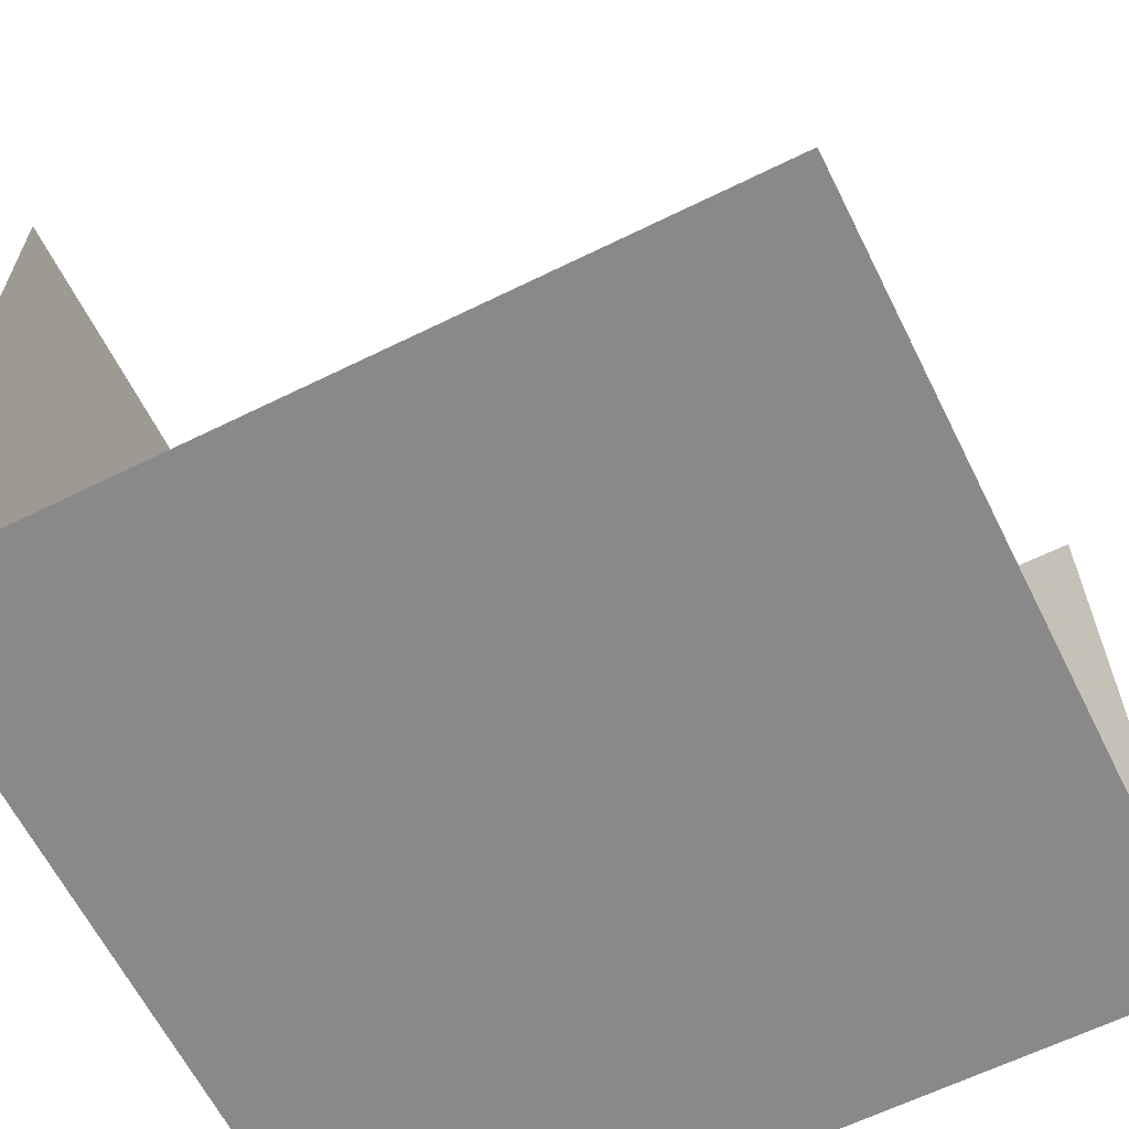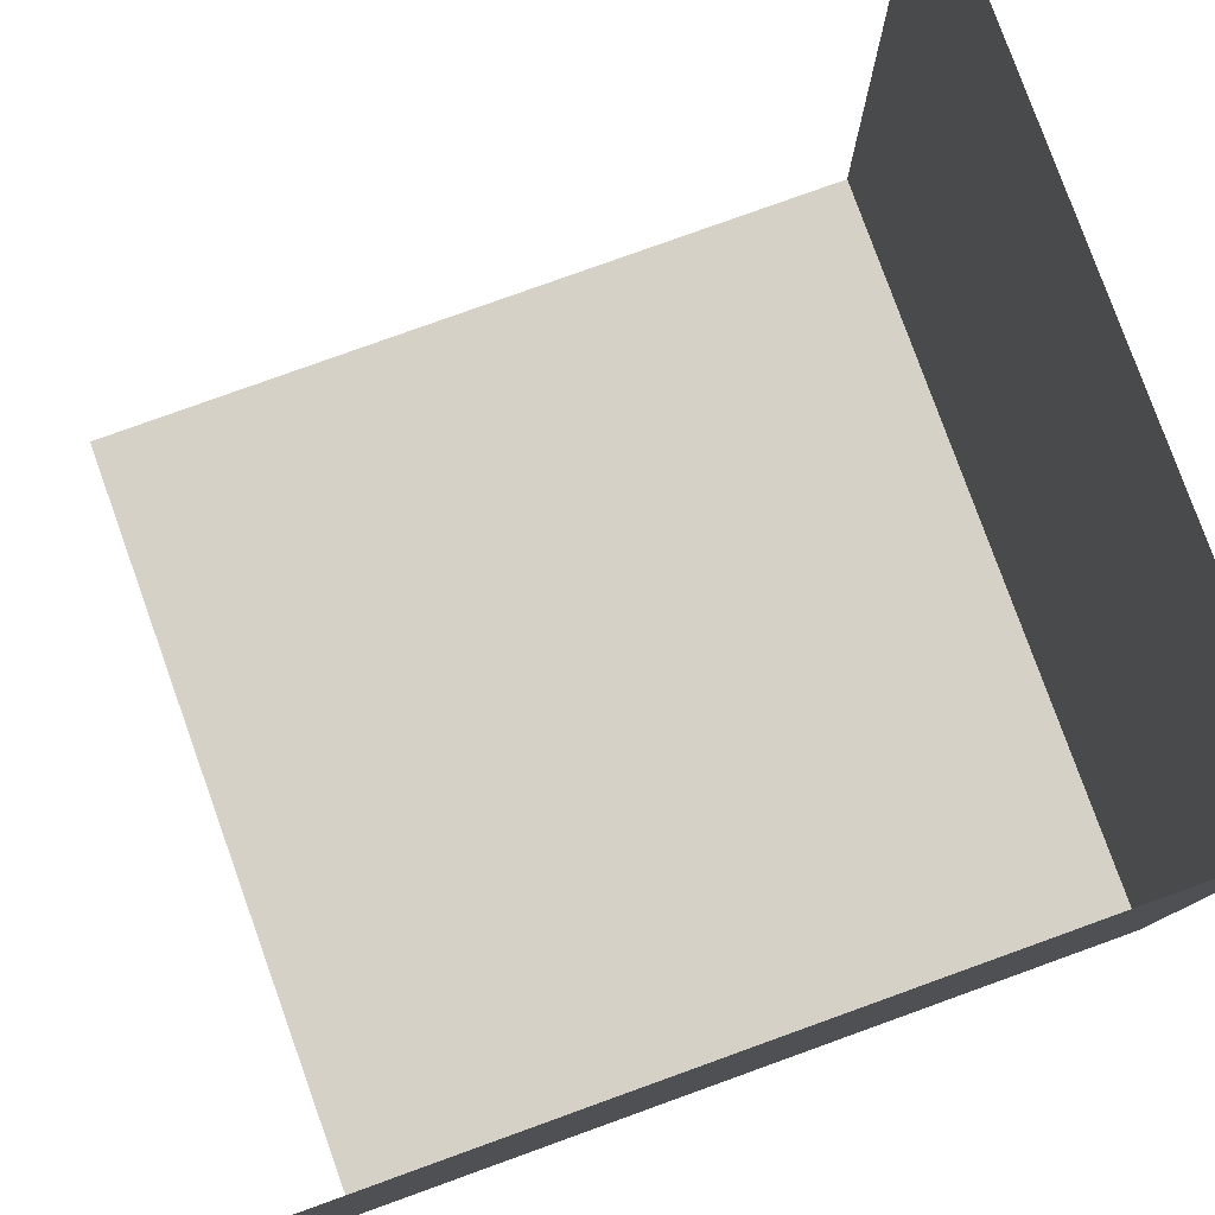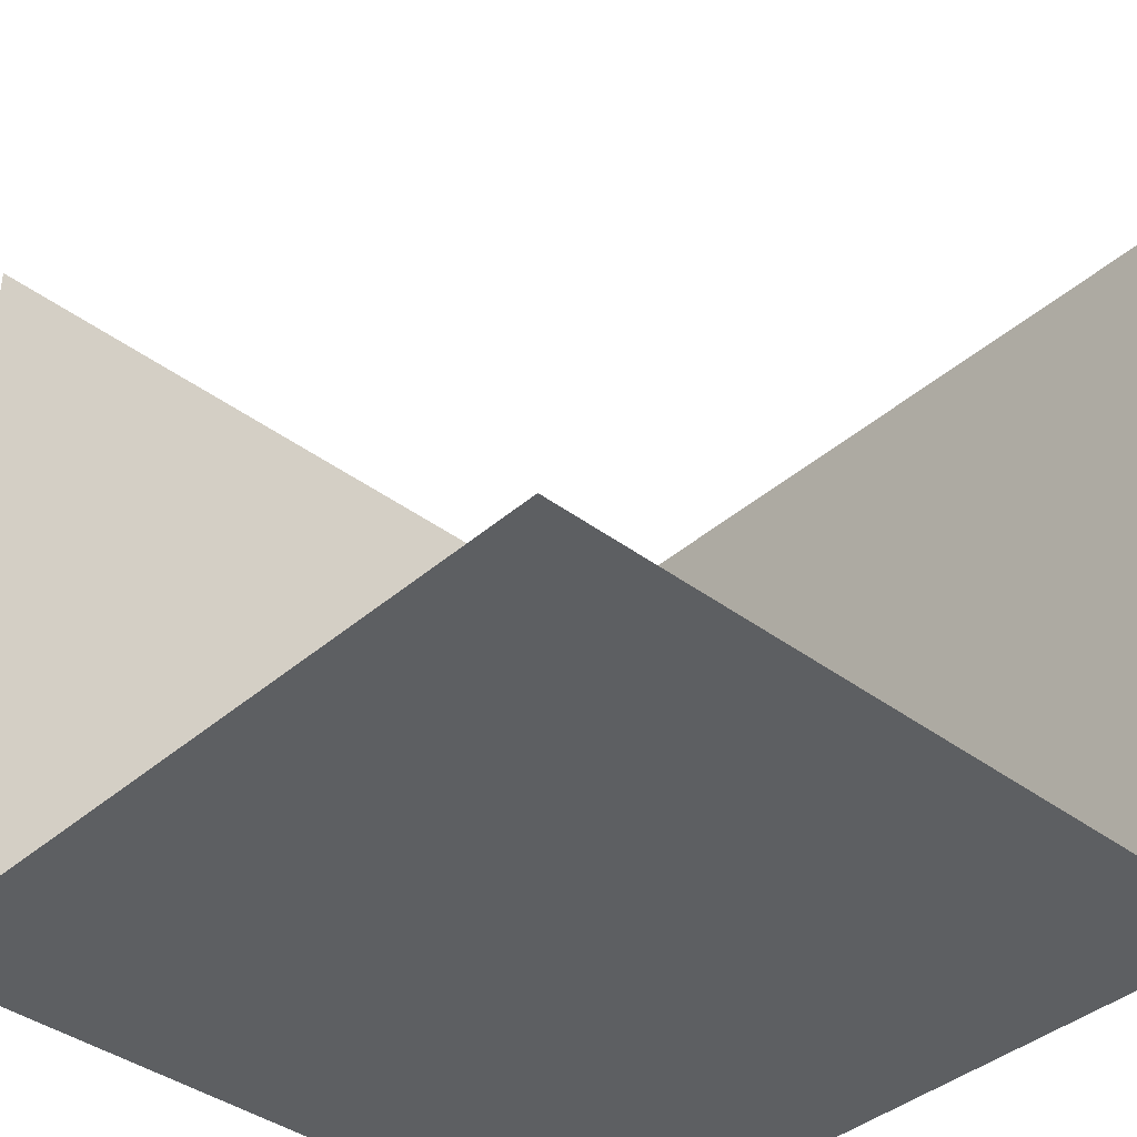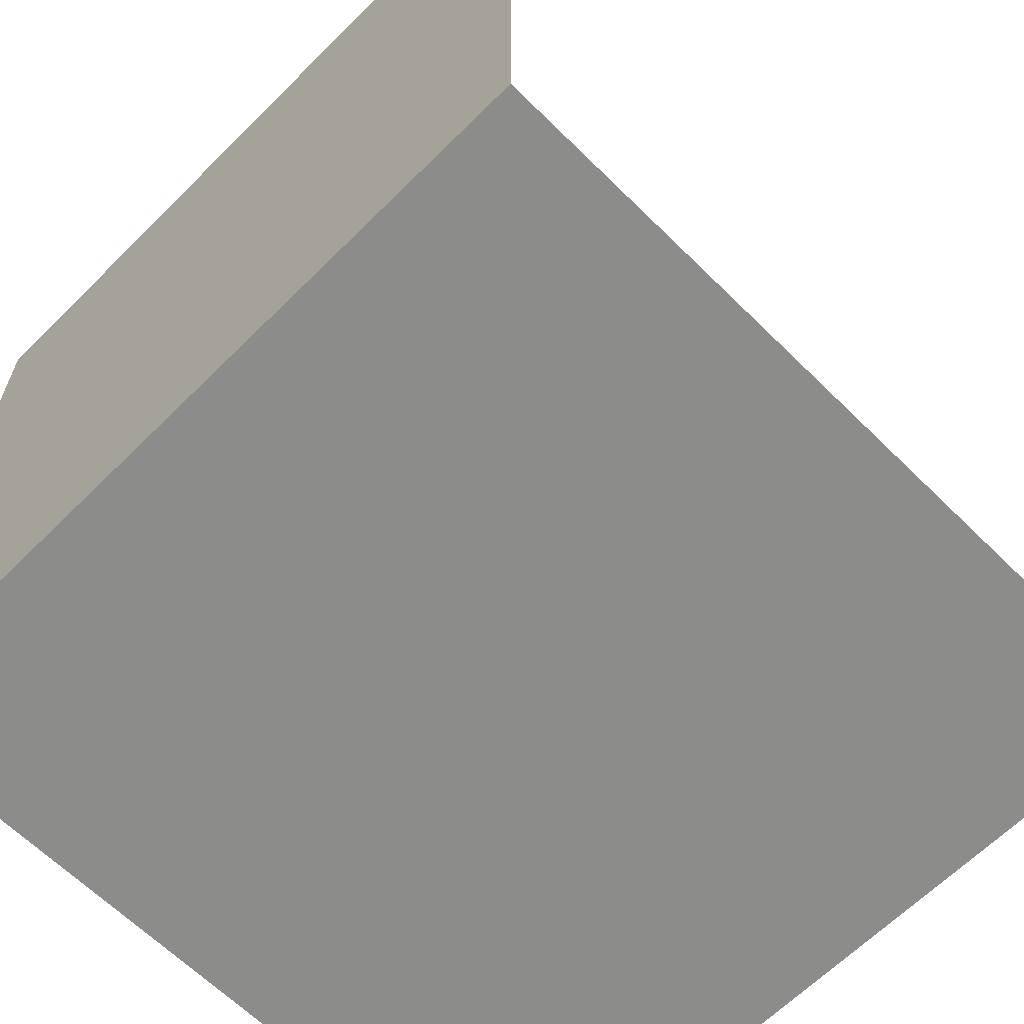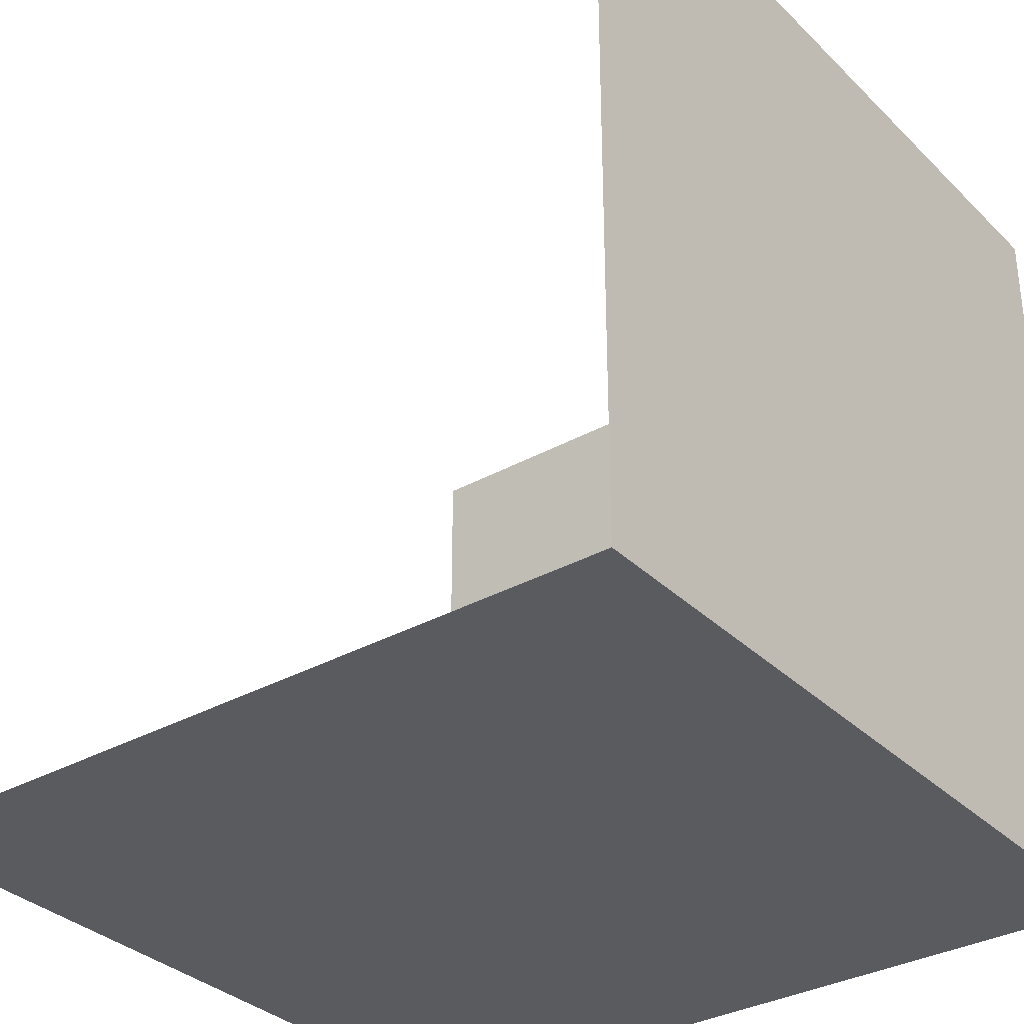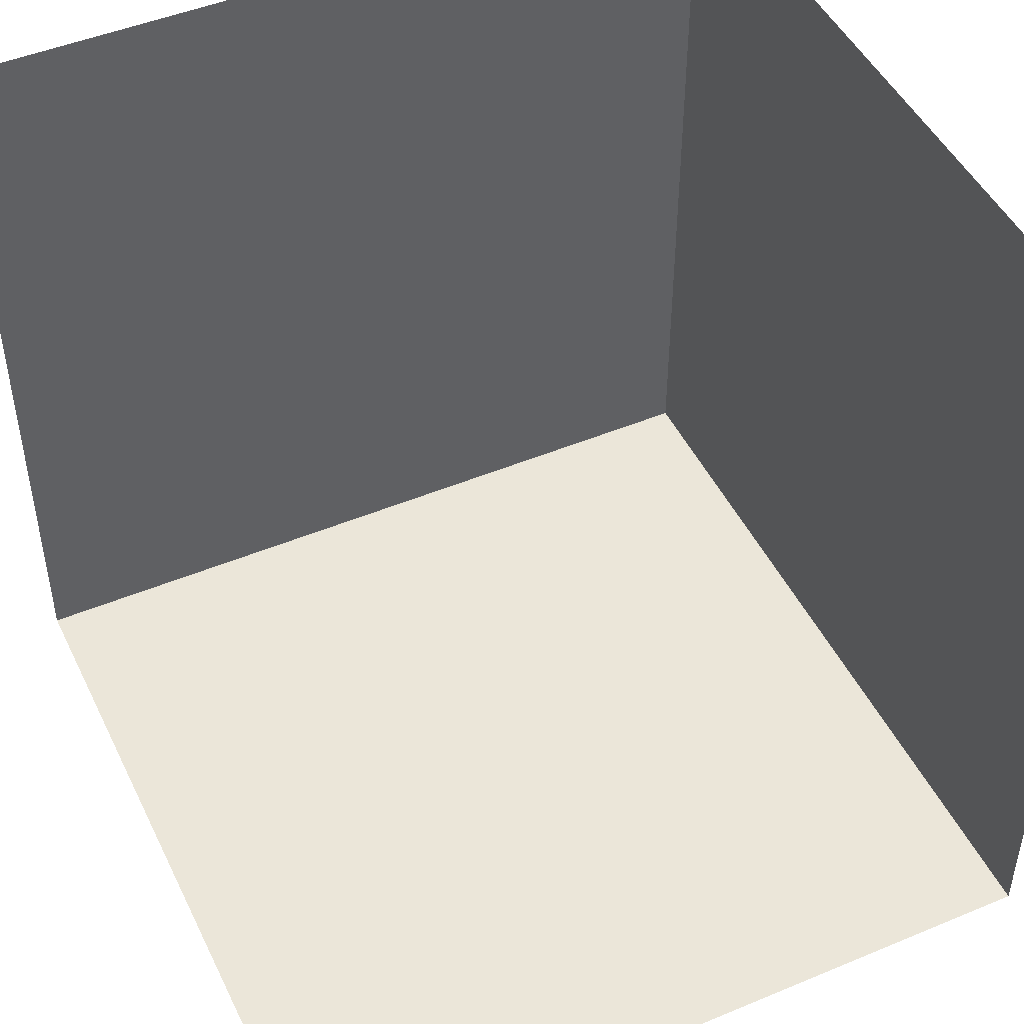
<metadata>
{"format":"obj","ext":"obj","renderer":"f3d","projection":"perspective","resolution":1024,"background":"white","views":[{"elev":-63.0,"azim":26.5,"up":"+Y"},{"elev":79.5,"azim":160.2,"up":"+Y"},{"elev":-39.5,"azim":47.1,"up":"+Y"},{"elev":-64.1,"azim":-44.9,"up":"+Y"},{"elev":-33.3,"azim":-142.6,"up":"+Z"},{"elev":47.7,"azim":154.9,"up":"+Z"}]}
</metadata>
<code>
o huhu
v -5 -0 5
v 5 -0 5
v 5 0 -5
v -5 0 -5
v -5 10 -5
v -5 10 5
v 5 10 -5
f 1 2 3 4
f 1 4 5 6
f 3 7 5 4

</code>
